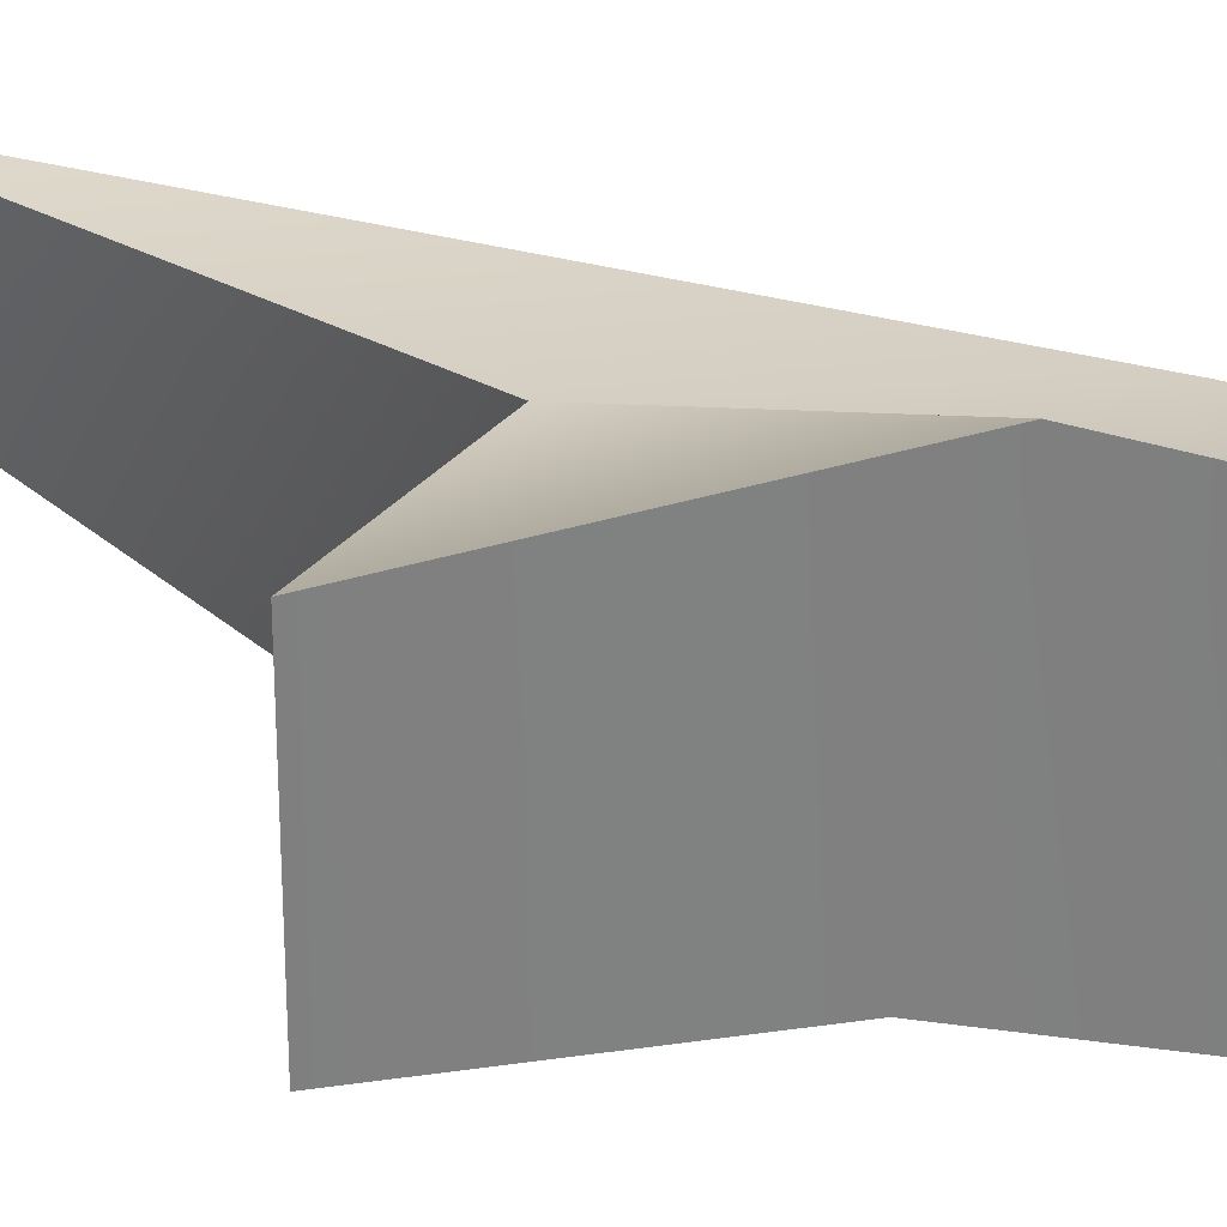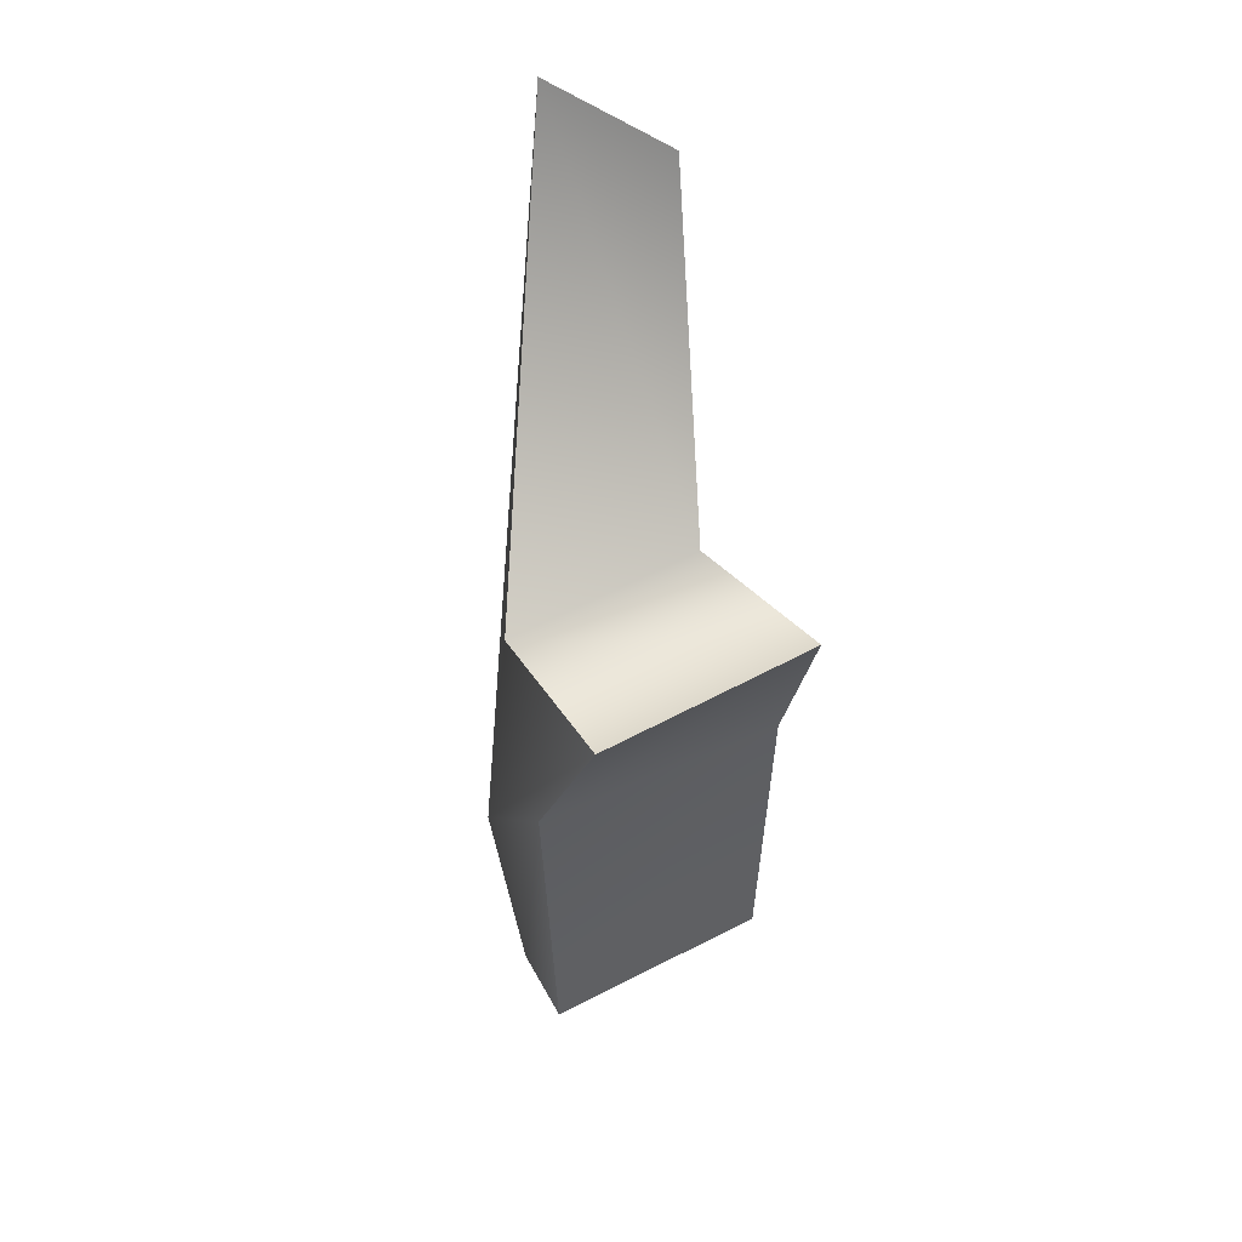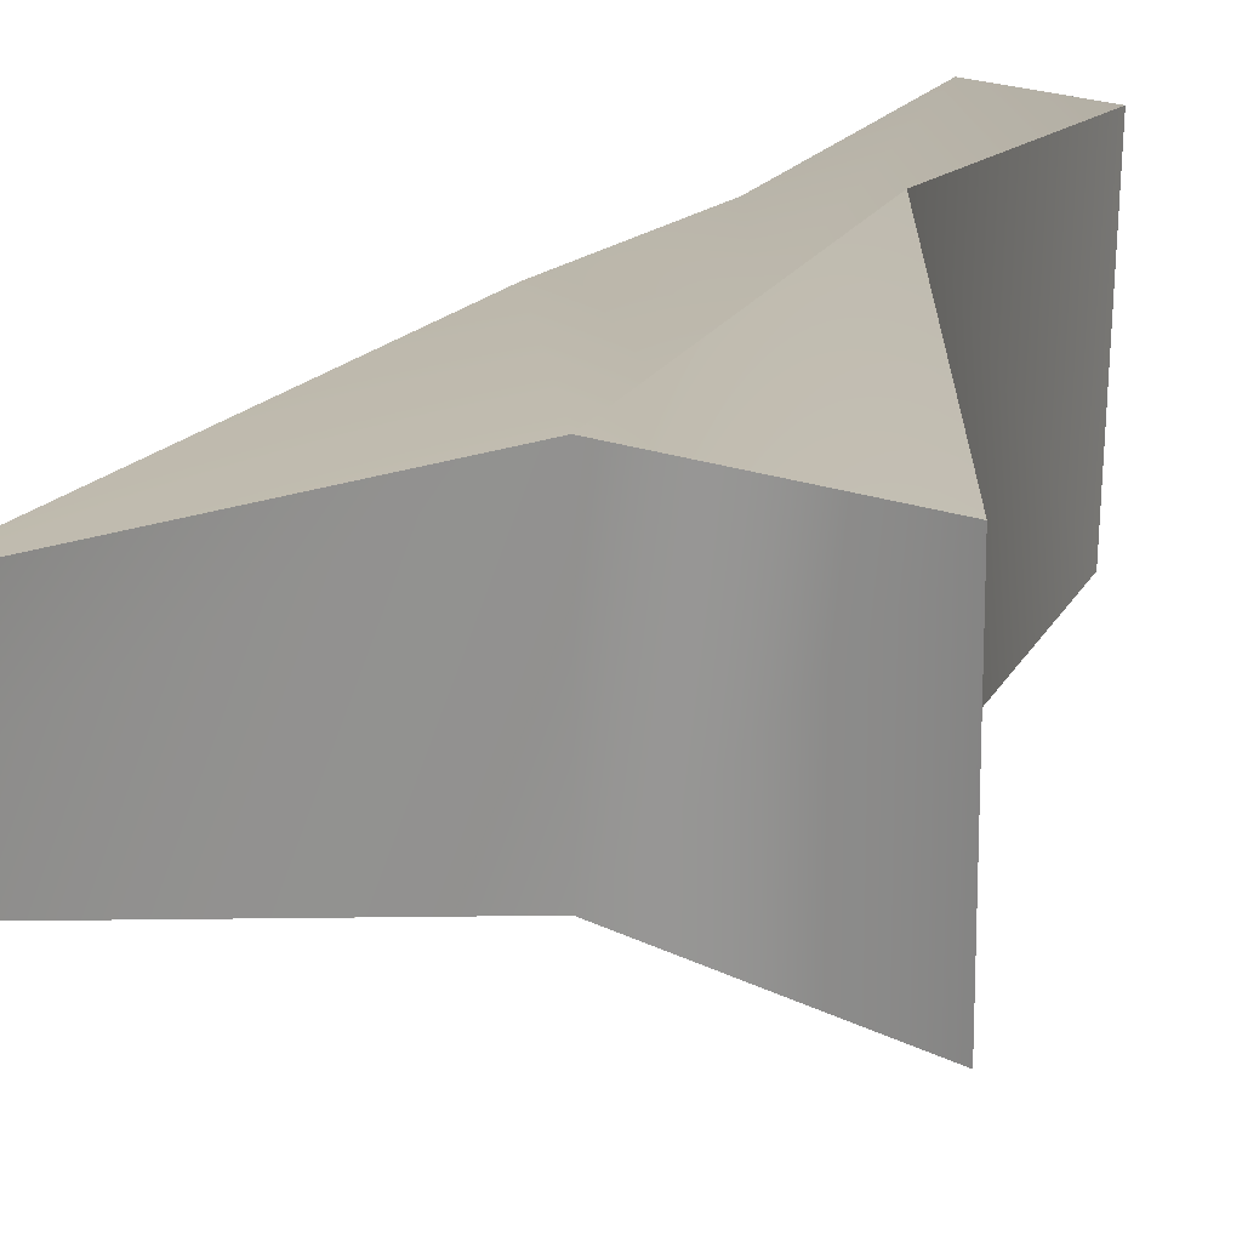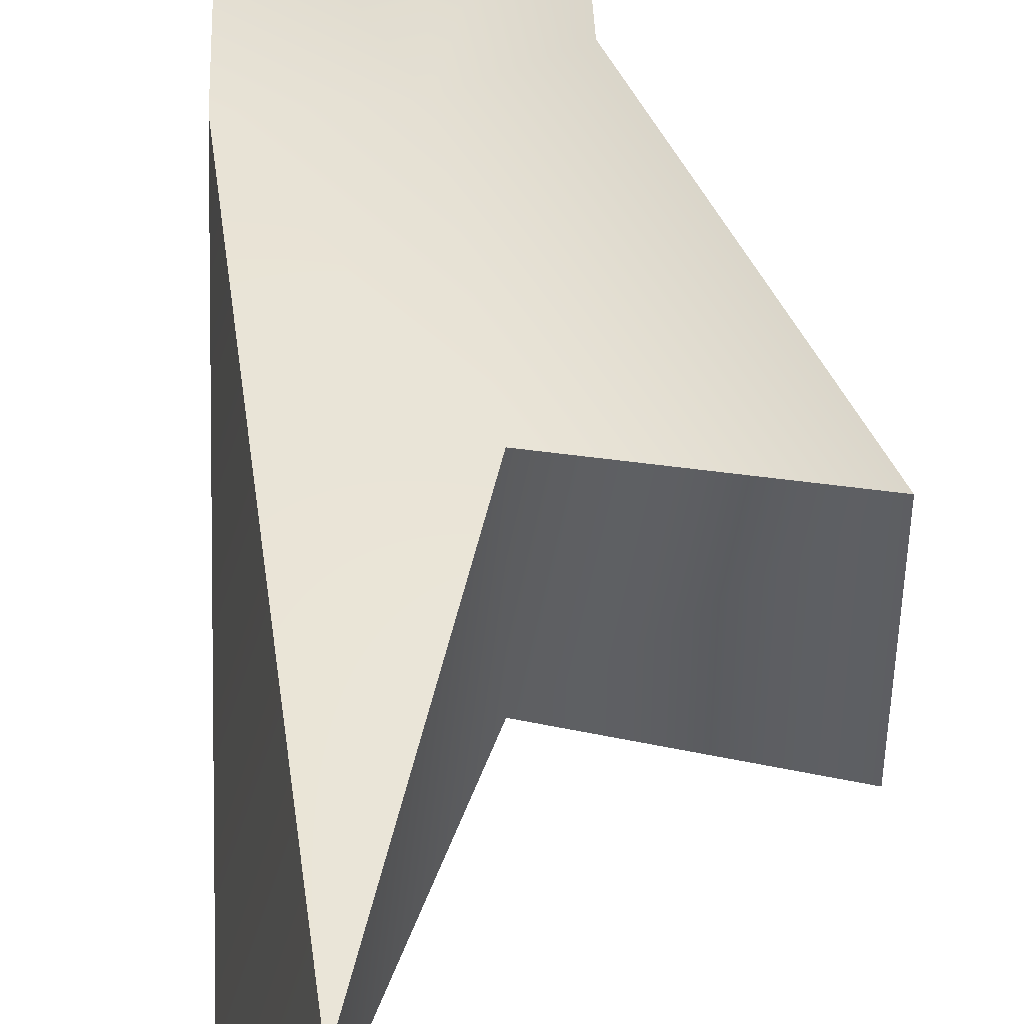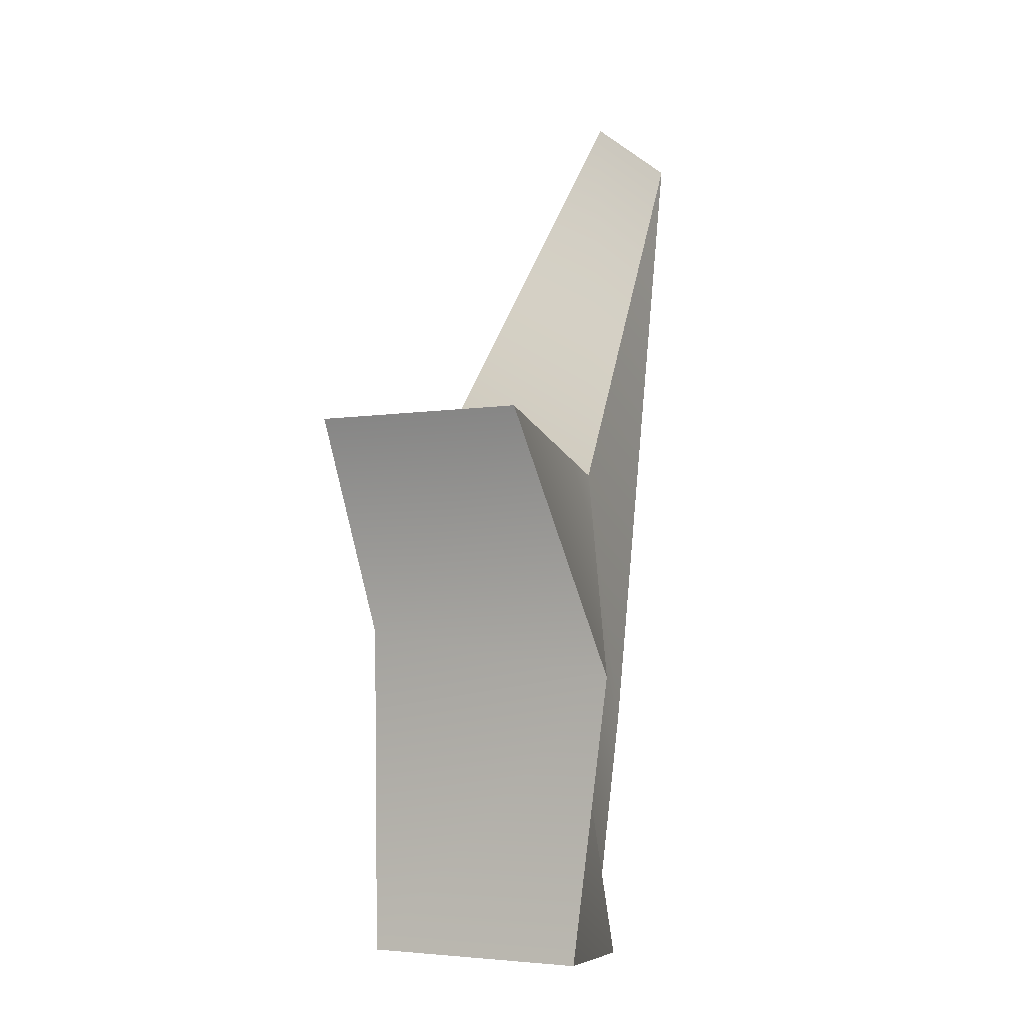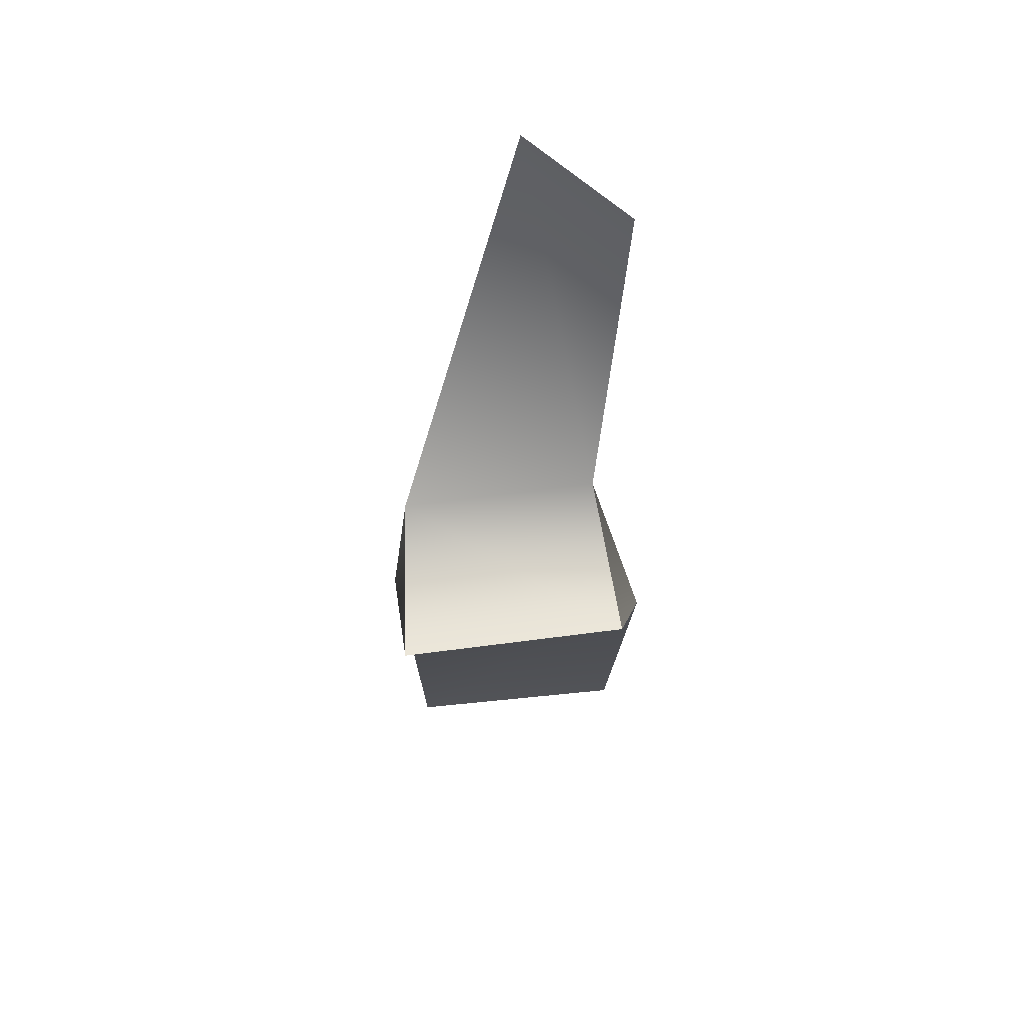
<metadata>
{"format":"obj","ext":"obj","renderer":"f3d","projection":"perspective","resolution":1024,"background":"white","views":[{"elev":29.0,"azim":-76.8,"up":"+Z"},{"elev":49.5,"azim":-121.4,"up":"+Y"},{"elev":19.6,"azim":-160.2,"up":"+Z"},{"elev":49.0,"azim":173.2,"up":"+Z"},{"elev":-4.9,"azim":-63.3,"up":"+Y"},{"elev":68.7,"azim":-97.3,"up":"+Y"}]}
</metadata>
<code>
g default
v 0.6217 9.086 -0.05105
v 1.959 9.086 -0.4796
v -0.01898 13 -0.1985
v 2.065 15.13 0.07678
v -0.01898 13 -1.755
v 2.444 15.66 -0.6215
v 0.666 9.086 -1.688
v 1.959 9.086 -1.178
v 0.771 11.11 0.15
v 0.717 11.46 -1.751
v 2.113 10.8 -1.272
v 2.113 10.8 -0.3433
v 1.264 12.63 -0.2108
v 1.264 12.63 -1.638
v 1.319 10.83 -1.817
v 1.203 9.107 -1.656
v 1.203 9.107 0.002987
v 1.319 10.83 -0.3266
g L_Hip group9
f 1 17 18 9
f 3 13 14 5
f 10 15 16 7
f 7 16 17 1
f 2 8 11 12
f 7 1 9 10
f 10 9 3 5
f 5 14 15 10
f 12 11 6 4
f 9 18 13 3
f 13 4 6 14
f 15 14 6 11
f 16 15 11 8
f 17 16 8 2
f 18 17 2 12
f 13 18 12 4

</code>
